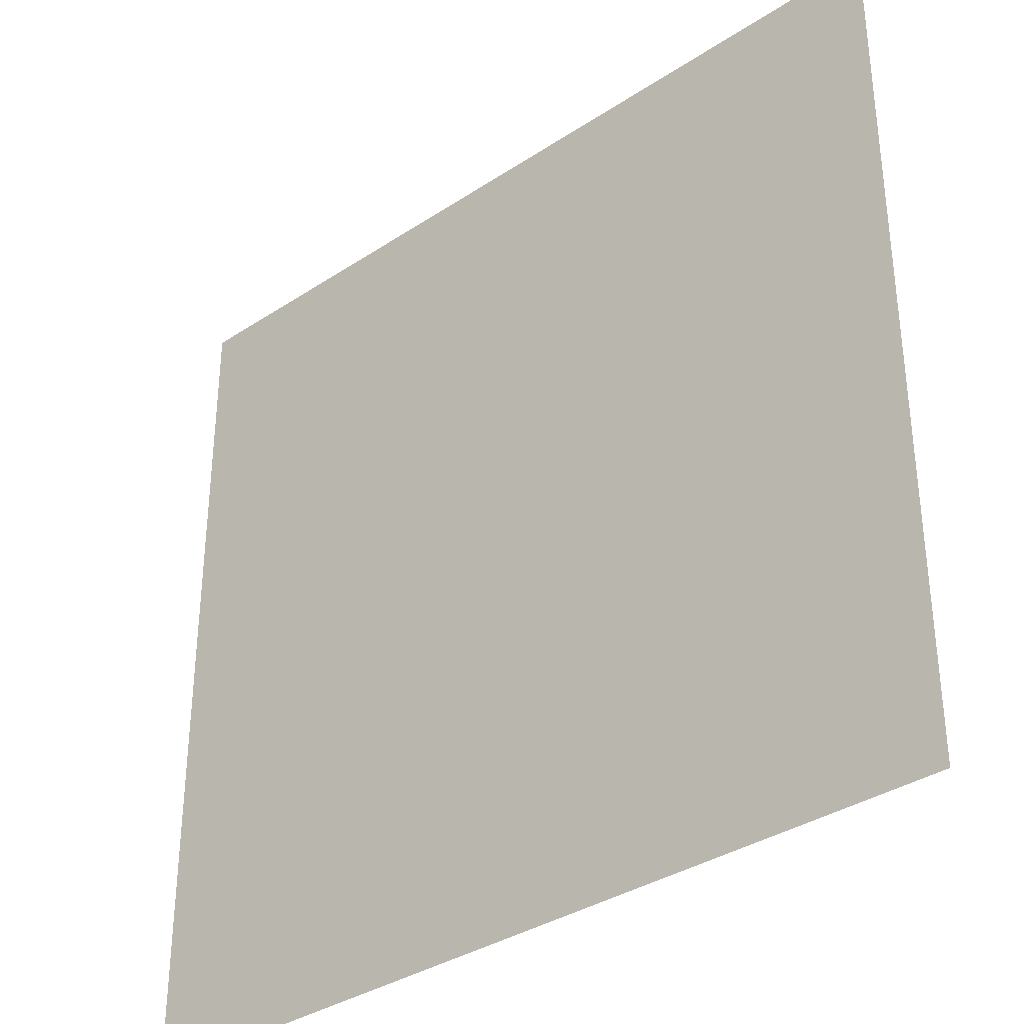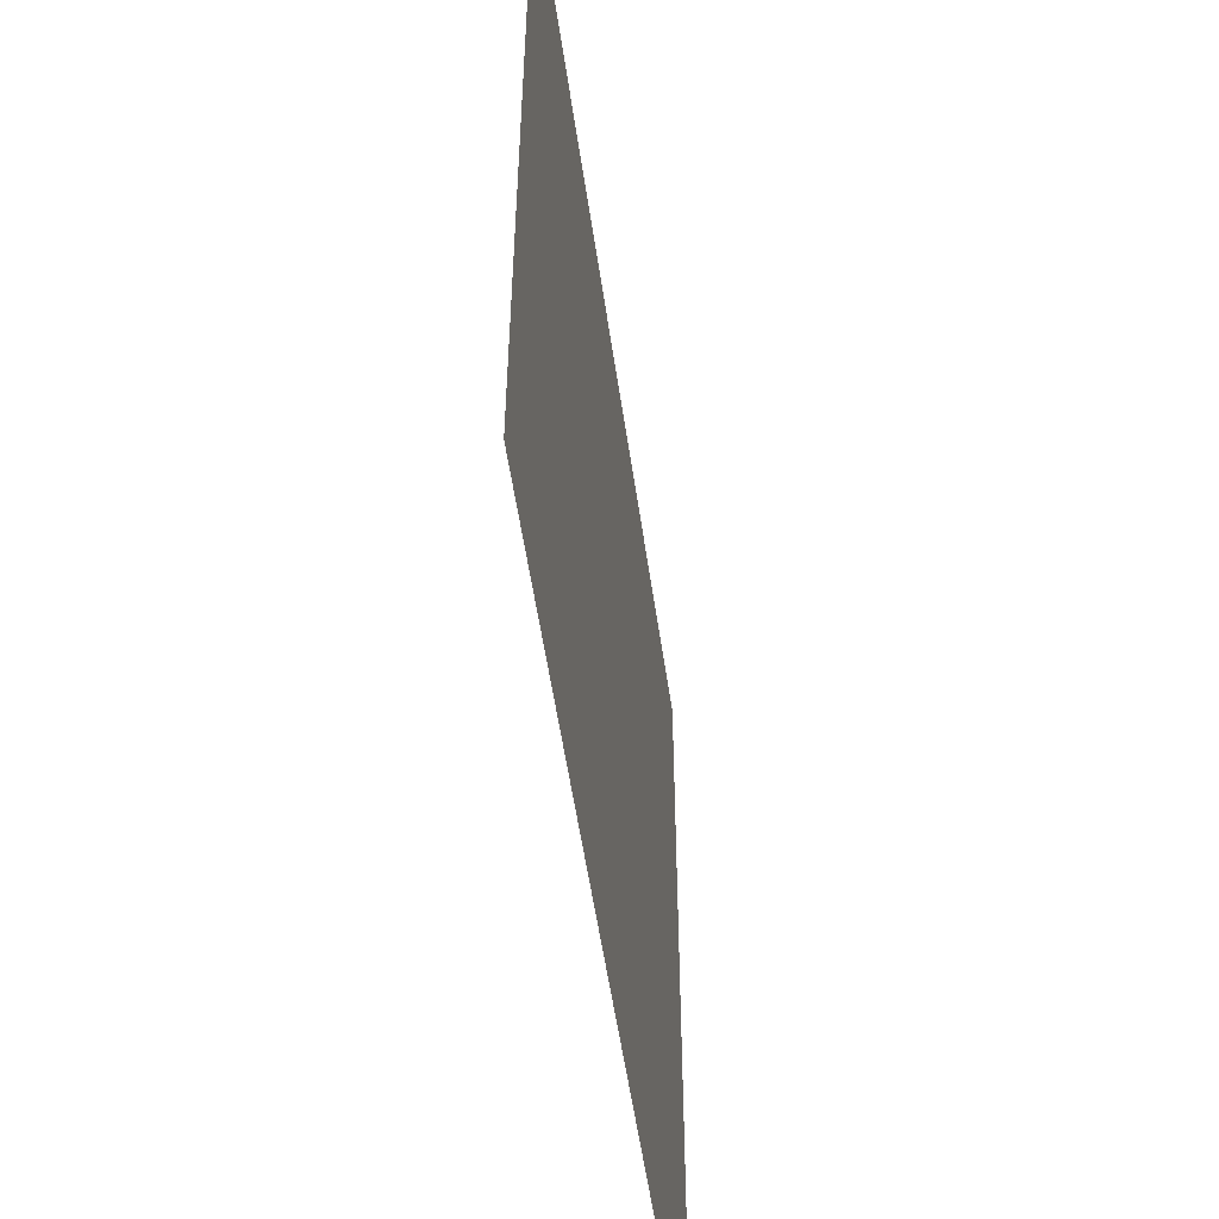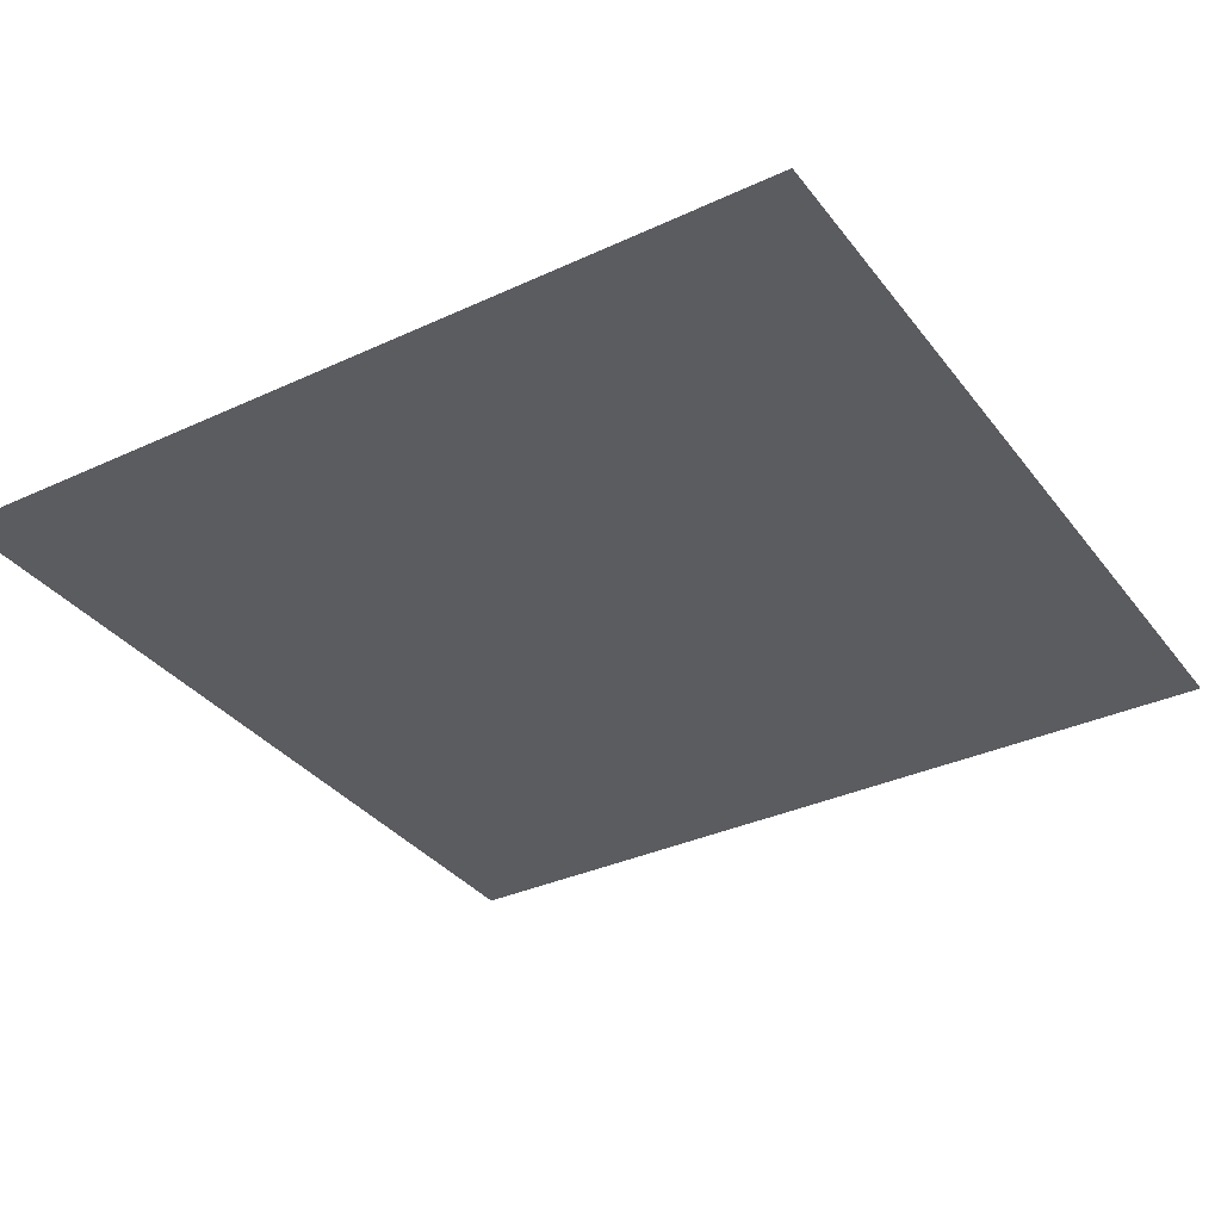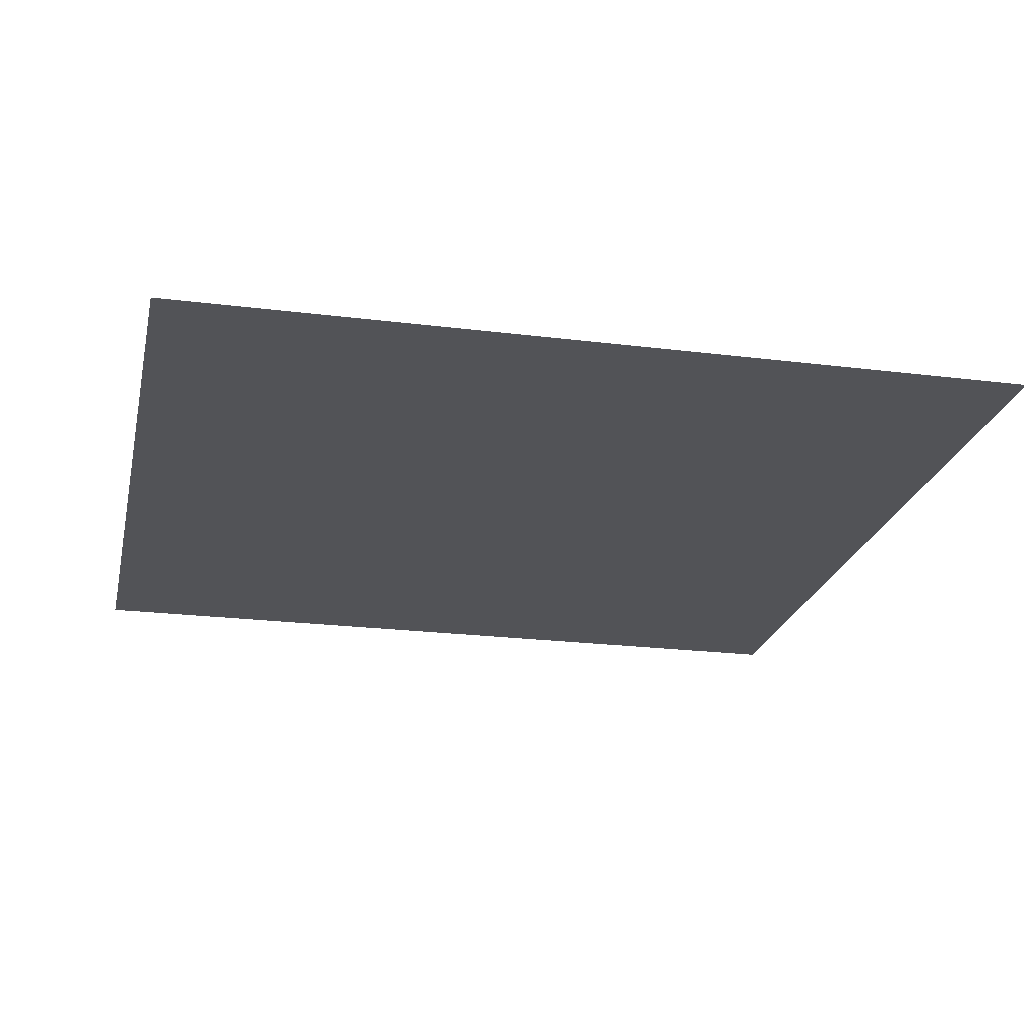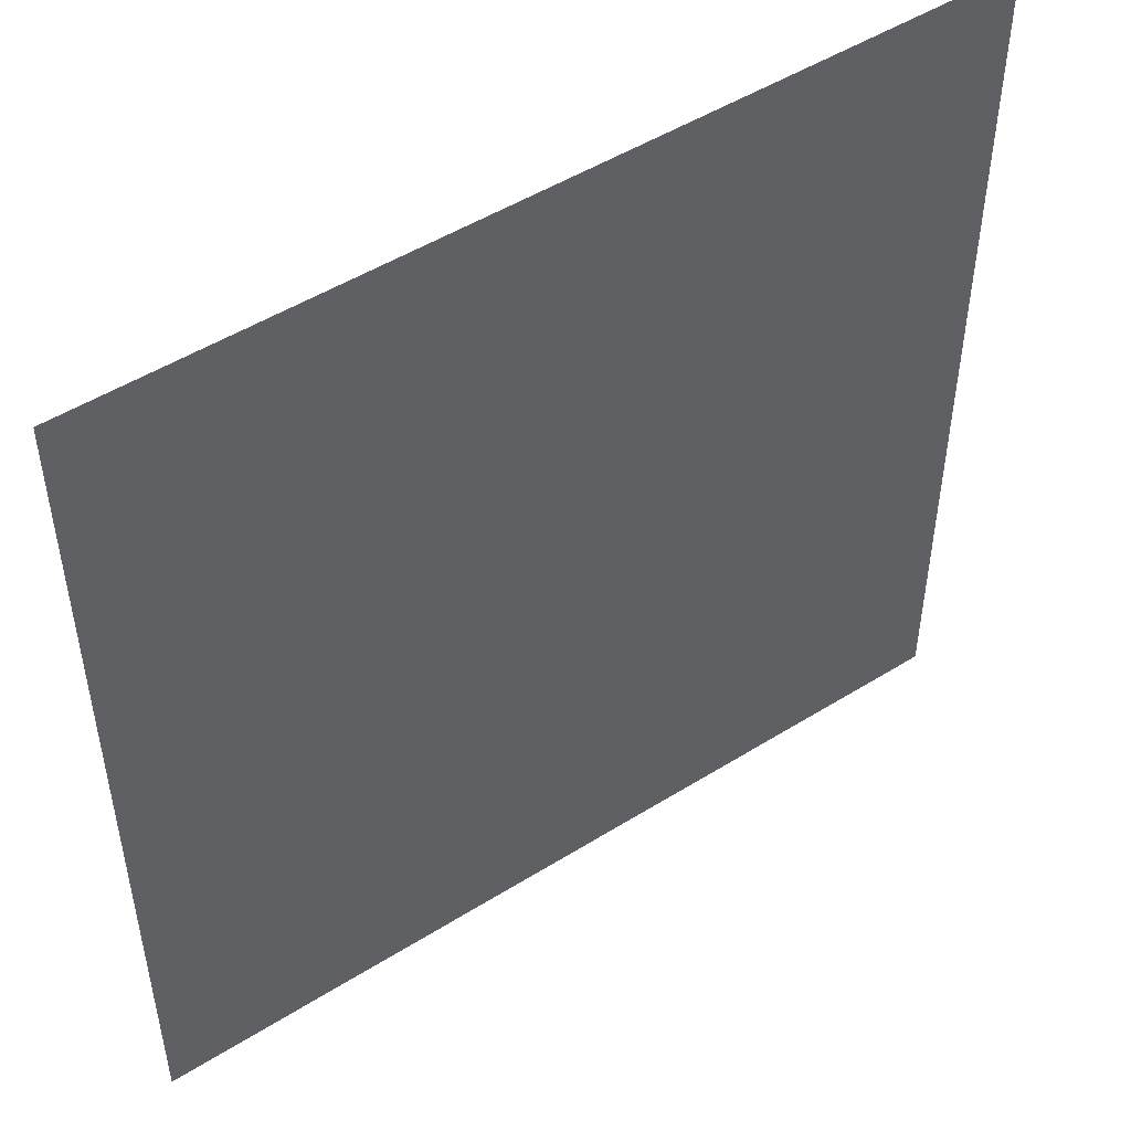
<metadata>
{"format":"obj","ext":"obj","renderer":"f3d","projection":"perspective","resolution":1024,"background":"white","views":[{"elev":-35.1,"azim":41.3,"up":"+Y"},{"elev":-54.7,"azim":-81.8,"up":"+Y"},{"elev":-34.5,"azim":-58.1,"up":"+Z"},{"elev":-22.5,"azim":-12.2,"up":"+Z"},{"elev":49.7,"azim":-34.6,"up":"+Y"}]}
</metadata>
<code>
v -15 -5 0
v -16 -5 0
v -16 -4 0
v -15 -4 0
g Map_Master_mesh_0496
f 1 2 3 4

</code>
